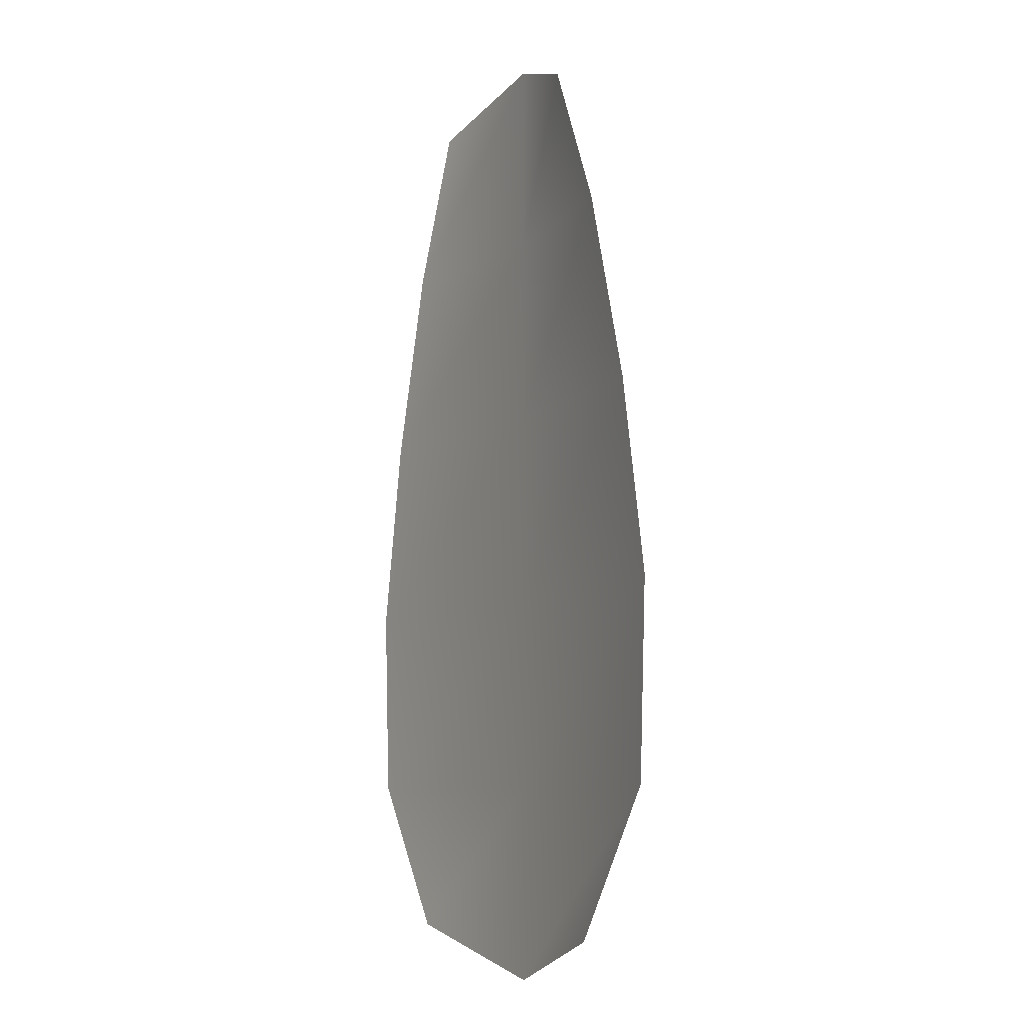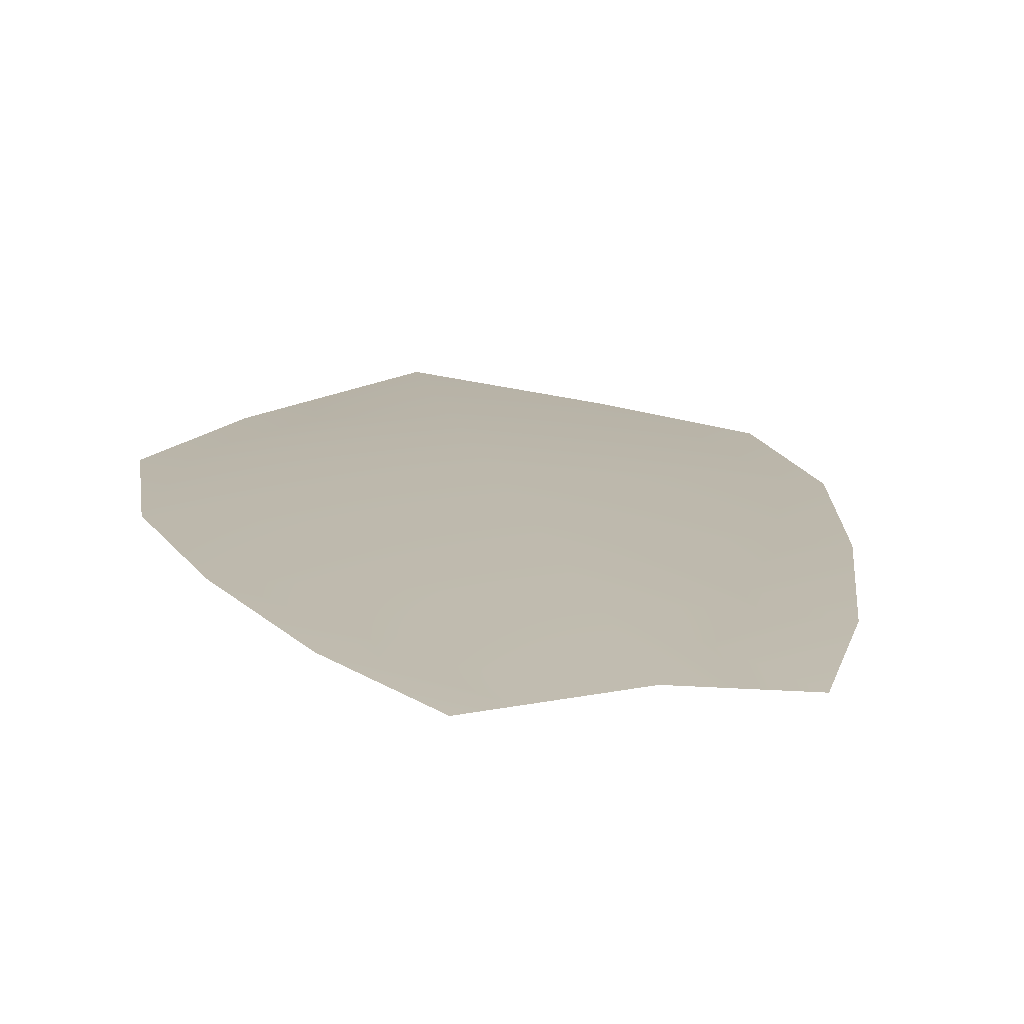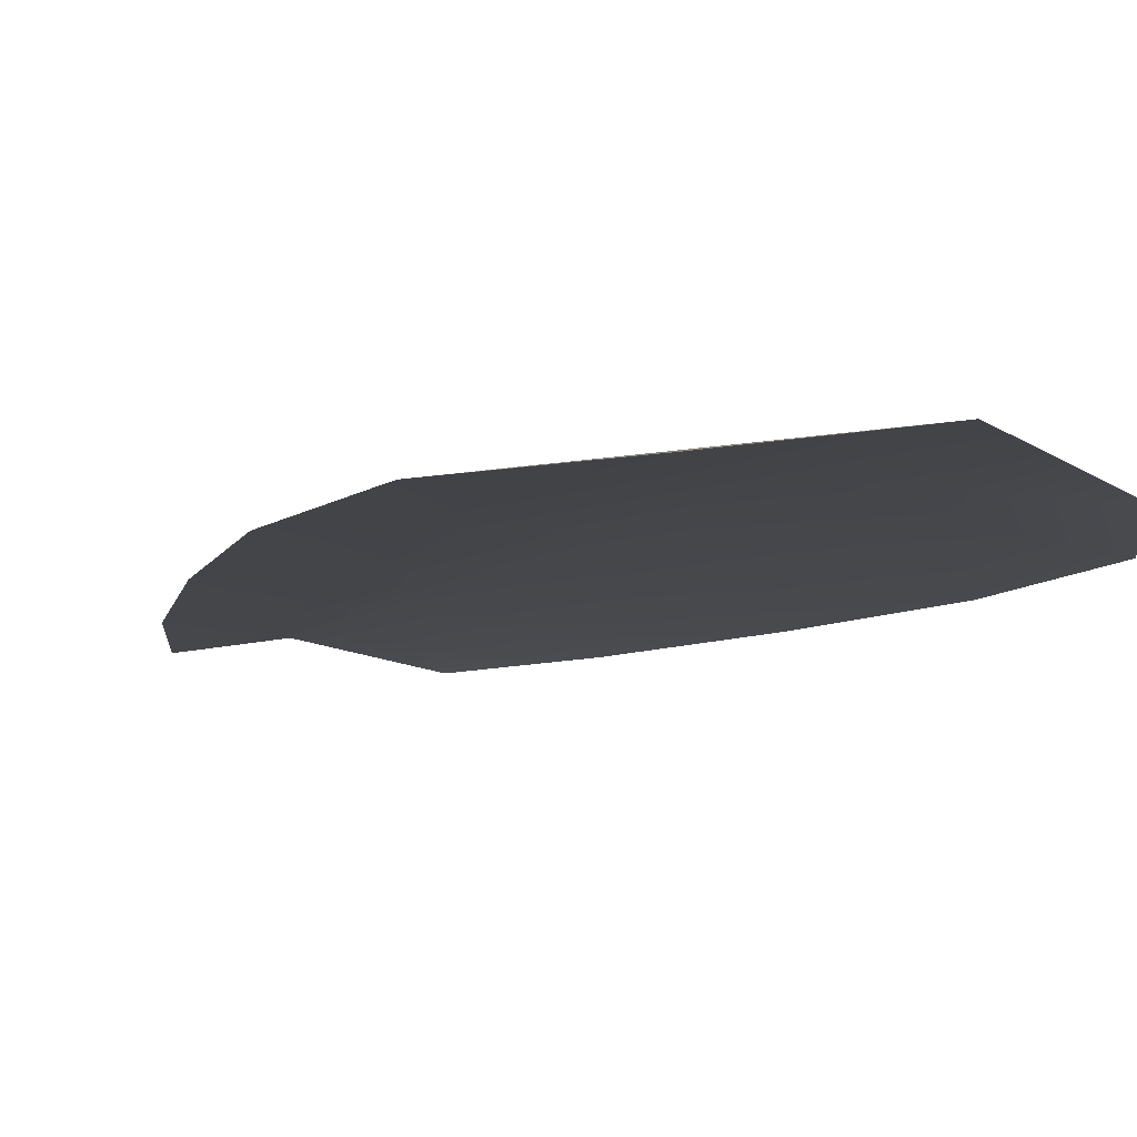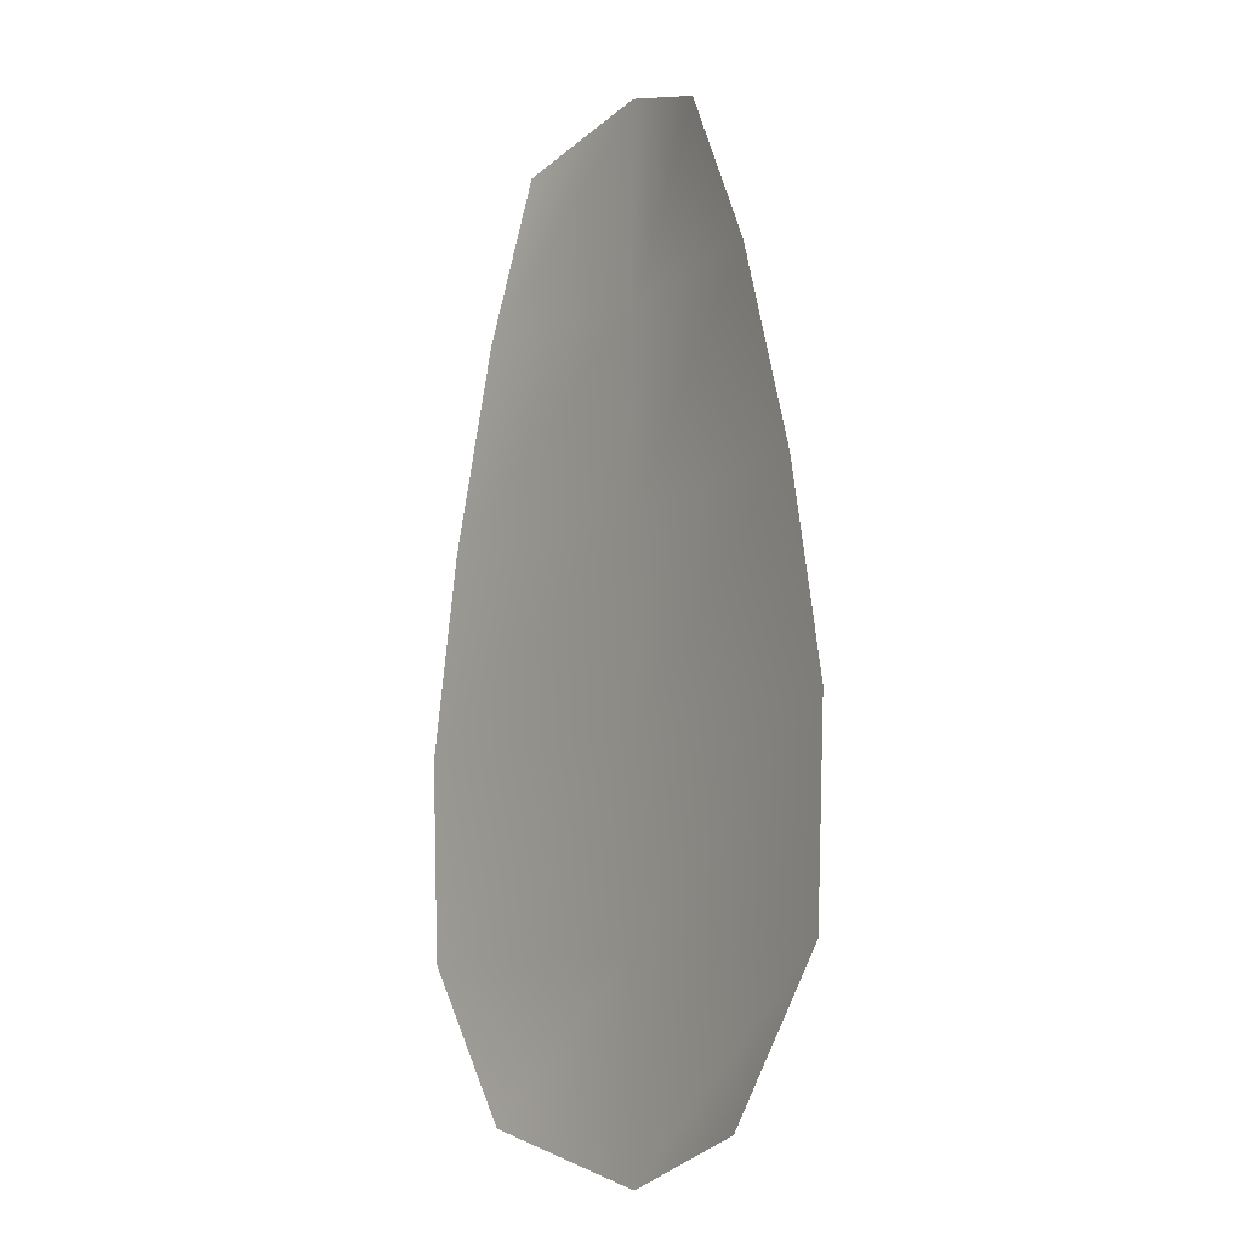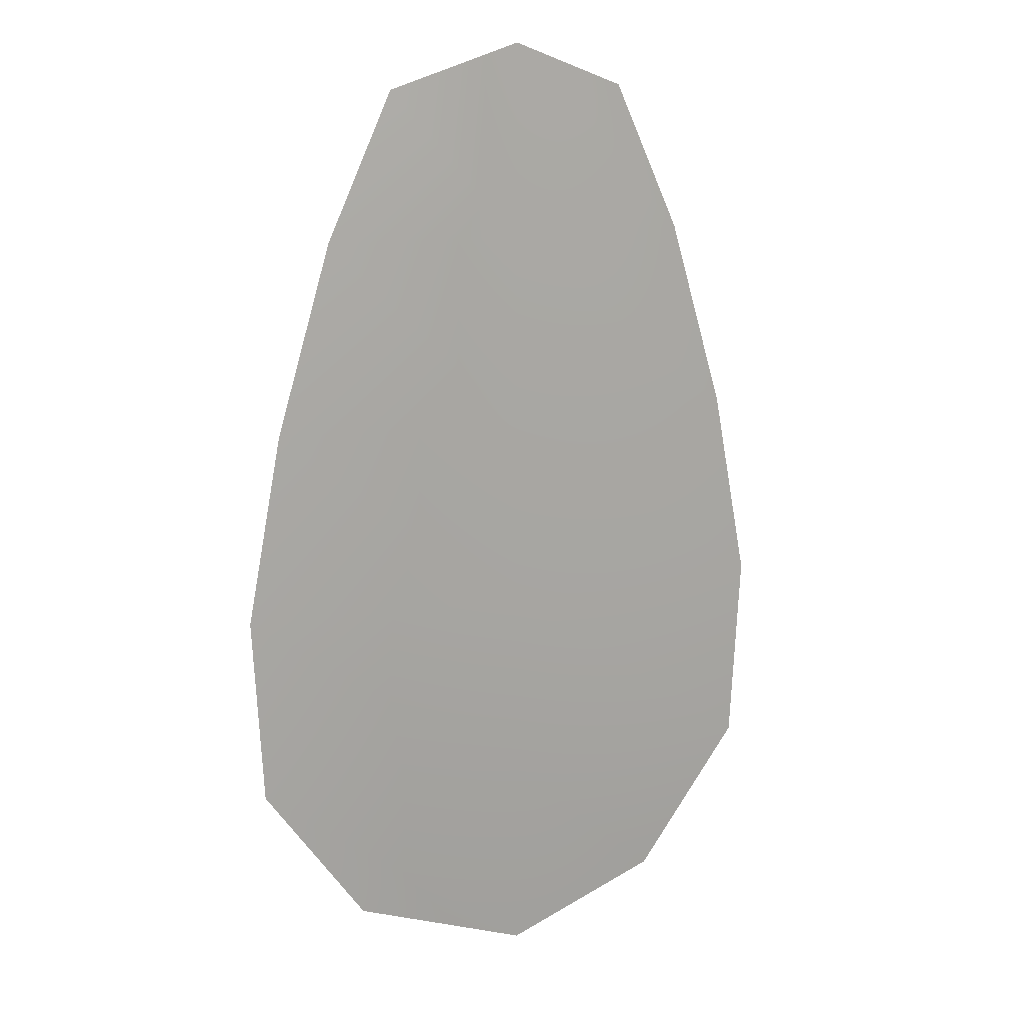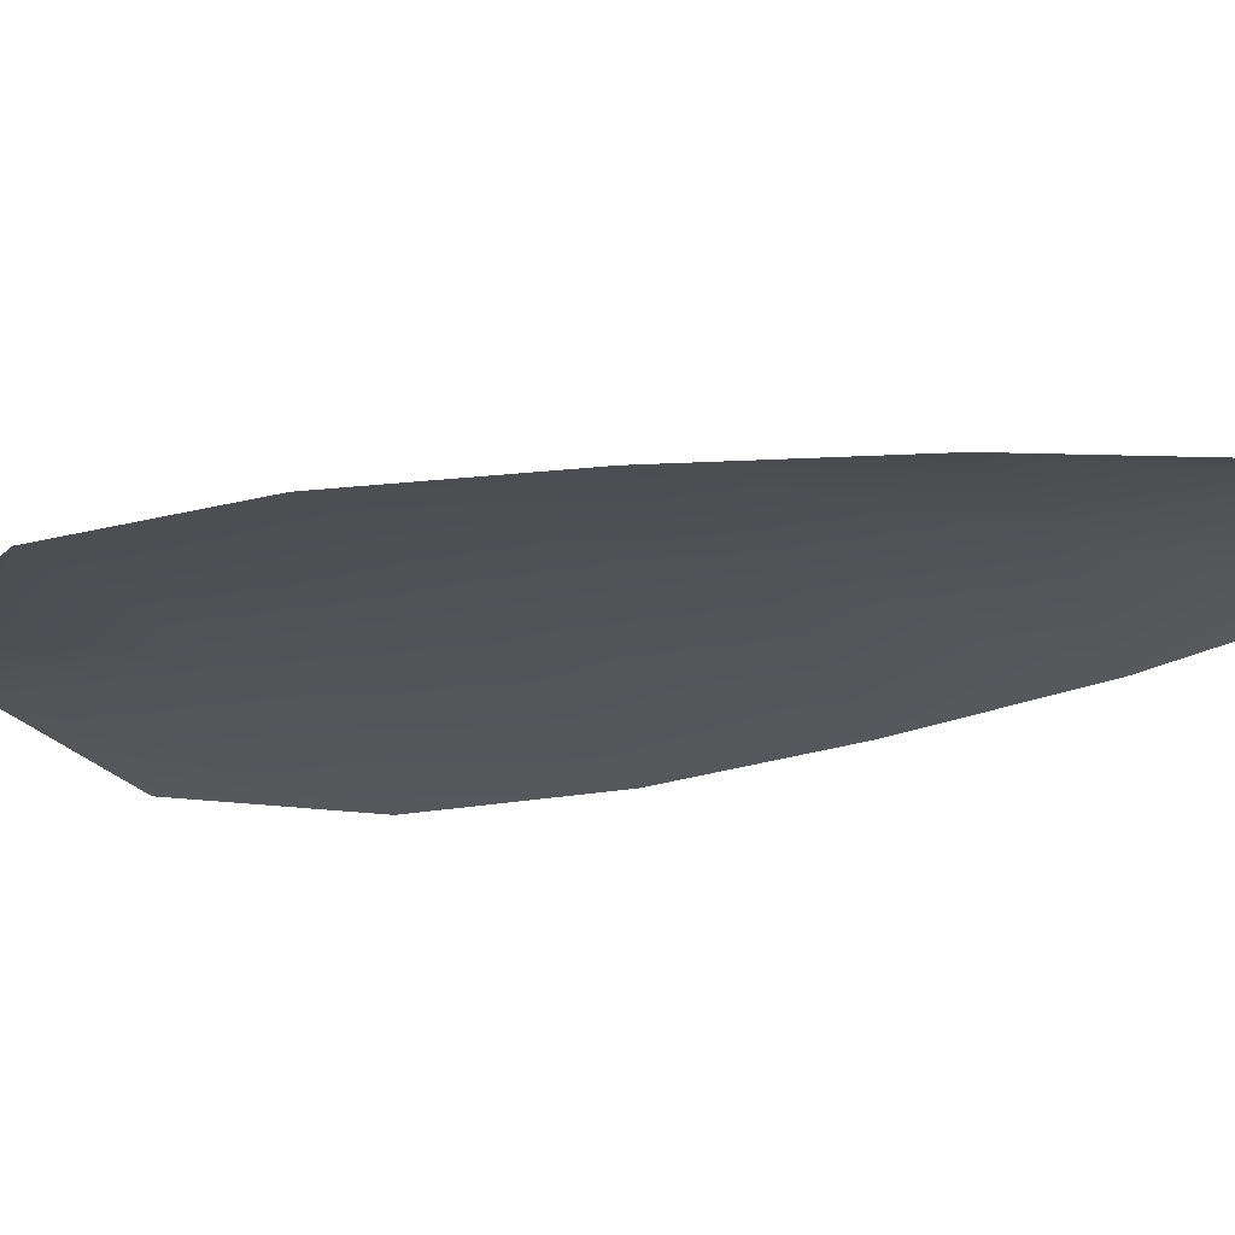
<metadata>
{"format":"obj","ext":"obj","renderer":"f3d","projection":"perspective","resolution":1024,"background":"white","views":[{"elev":-8.1,"azim":-118.4,"up":"+Y"},{"elev":14.6,"azim":169.2,"up":"+Z"},{"elev":-9.8,"azim":-29.0,"up":"+Z"},{"elev":-10.5,"azim":-126.0,"up":"+Y"},{"elev":15.1,"azim":-22.1,"up":"+Y"},{"elev":-22.1,"azim":111.5,"up":"+Z"}]}
</metadata>
<code>
o feather_flight_tertiary_002
v 0.1785 0.3765 0.1107
v 0.1695 0.3765 0.1107
v 0.1801 0.3447 0.1107
v 0.1678 0.3447 0.1107
v 0.174 0.3781 0.1117
v 0.174 0.343 0.1117
v 0.1809 0.3711 0.1107
v 0.183 0.3641 0.1107
v 0.1843 0.3571 0.1107
v 0.1839 0.3501 0.1107
v 0.164 0.3501 0.1107
v 0.1637 0.3571 0.1107
v 0.165 0.3641 0.1107
v 0.167 0.3711 0.1107
v 0.174 0.3711 0.1117
v 0.174 0.3641 0.1117
v 0.174 0.3571 0.1117
v 0.174 0.3501 0.1117
f 18 10 3 6
f 11 18 6 4
f 5 1 7 15
f 15 7 8 16
f 16 8 9 17
f 17 9 10 18
f 2 5 15 14
f 14 15 16 13
f 13 16 17 12
f 12 17 18 11

</code>
